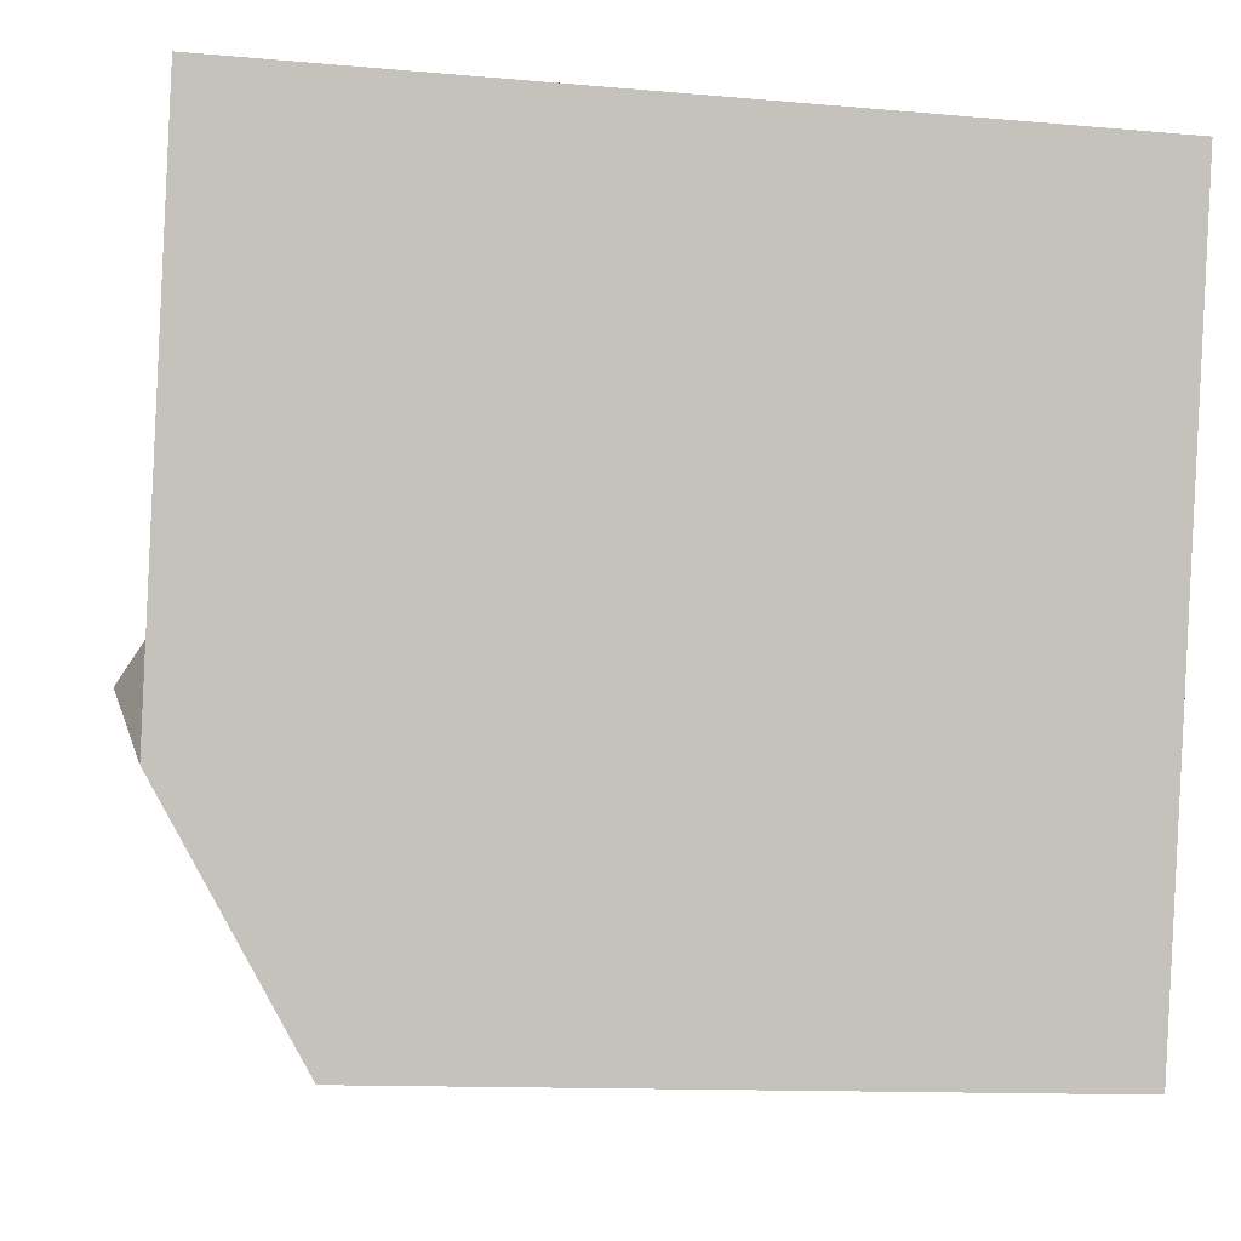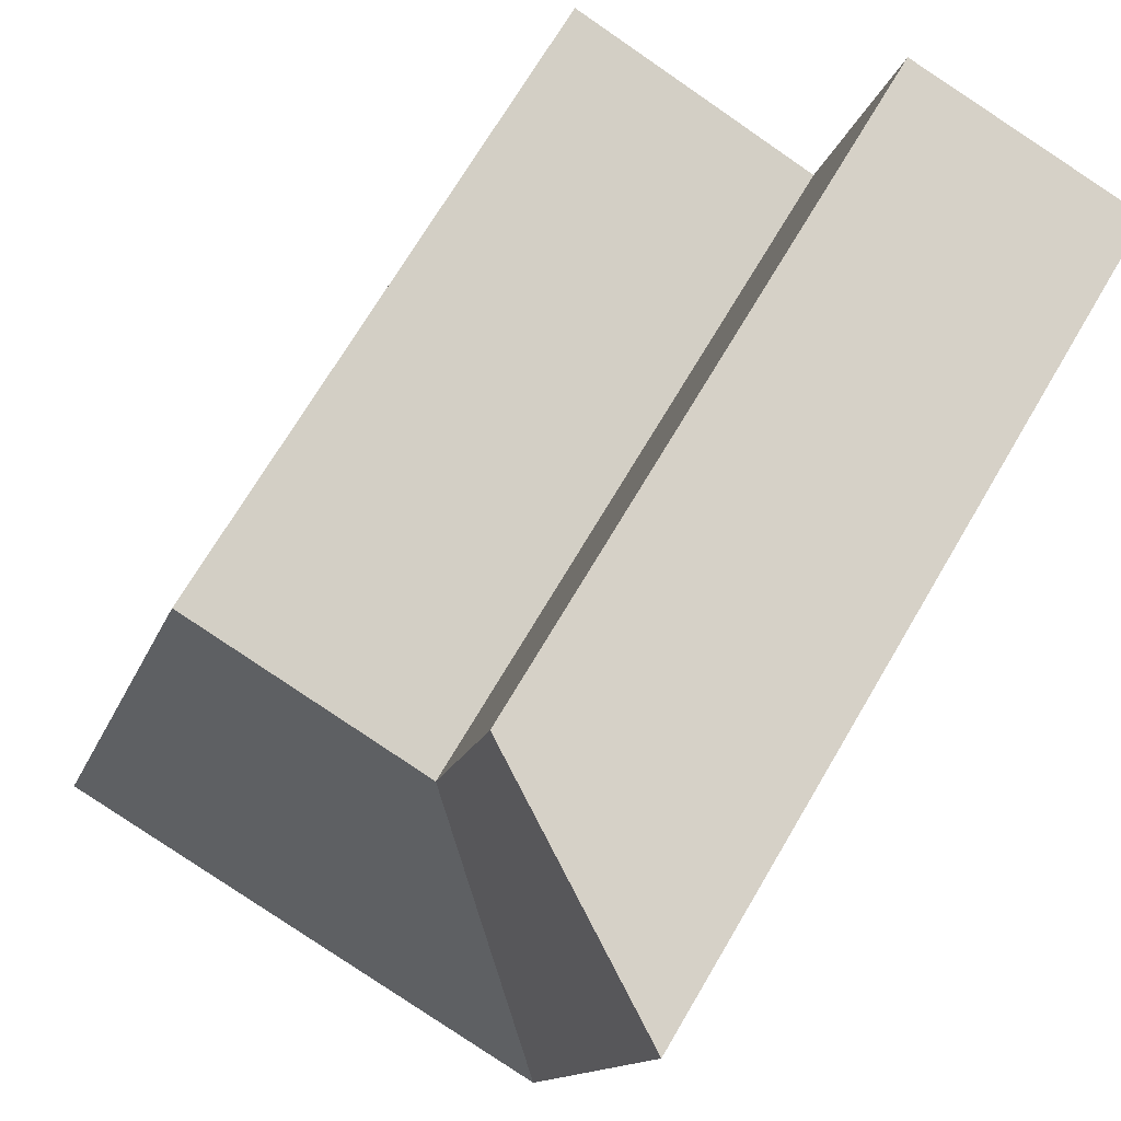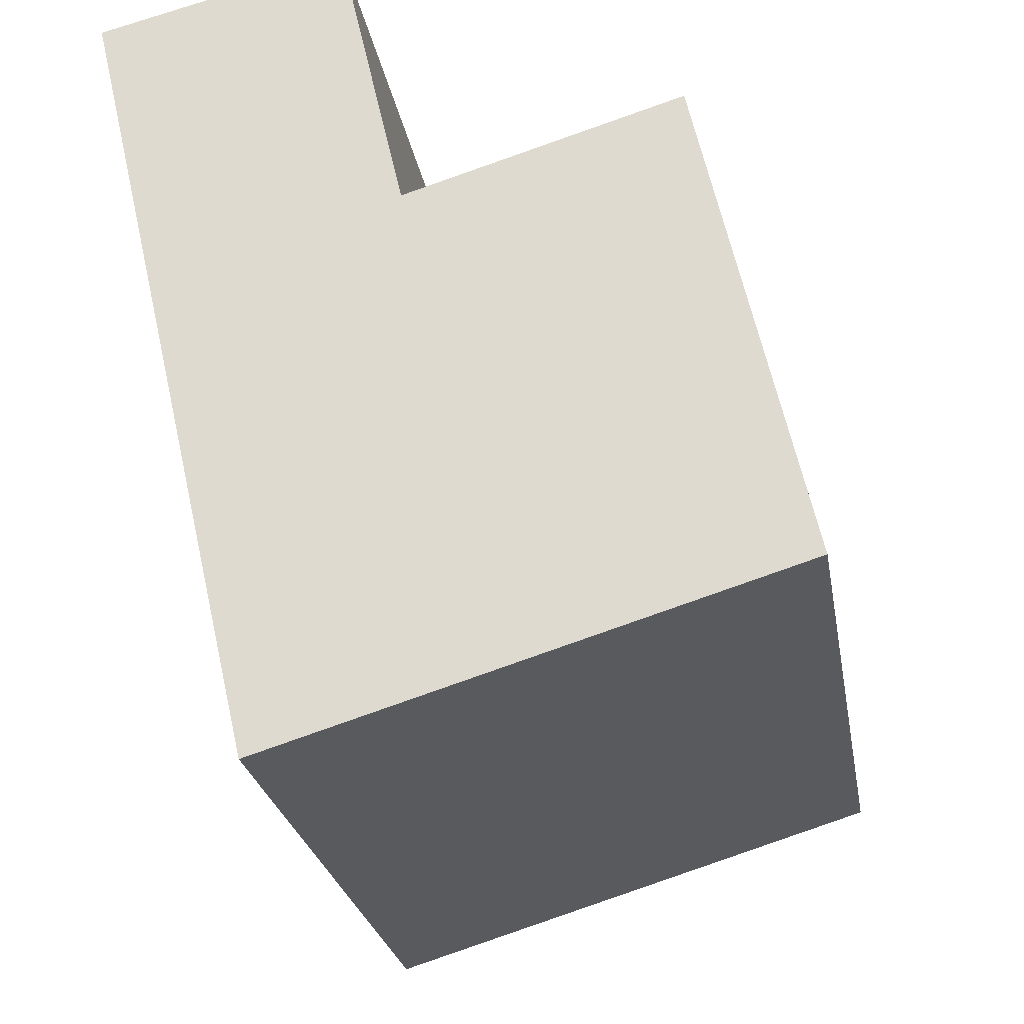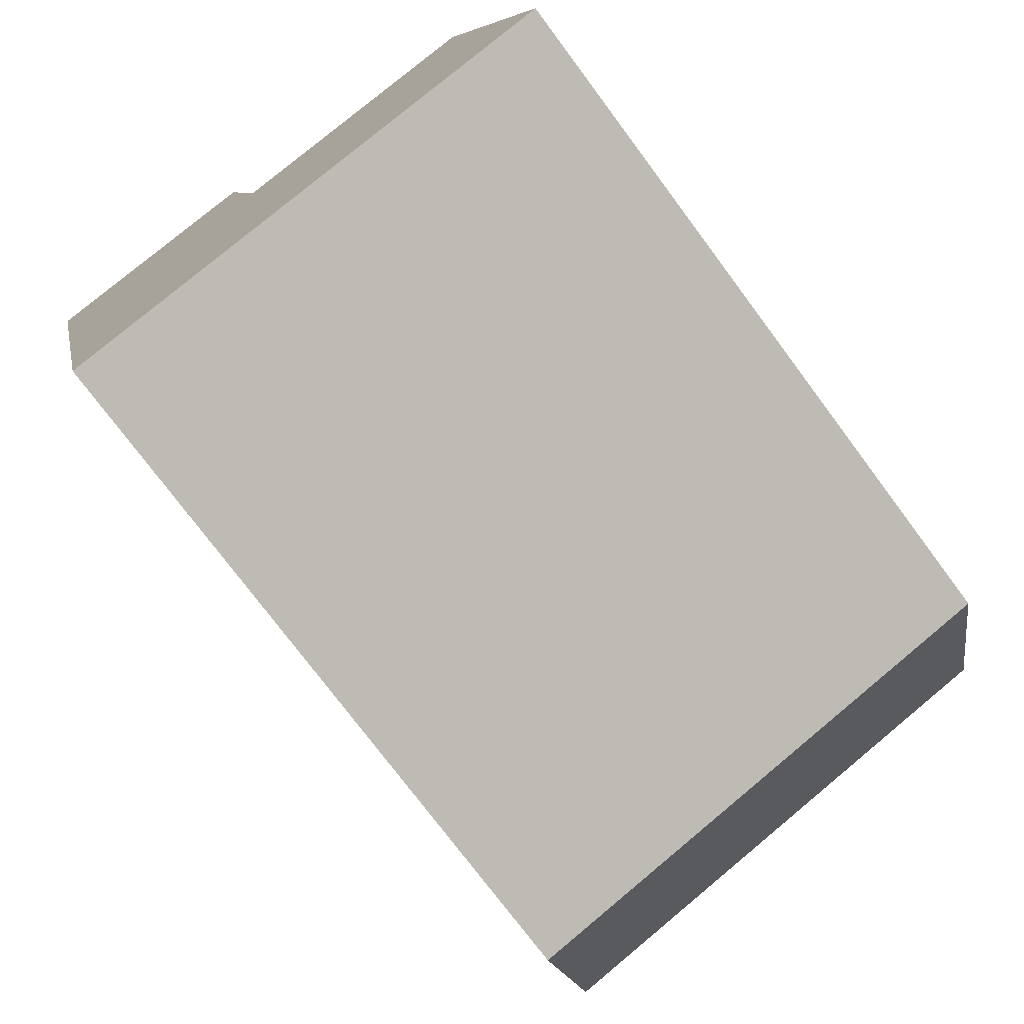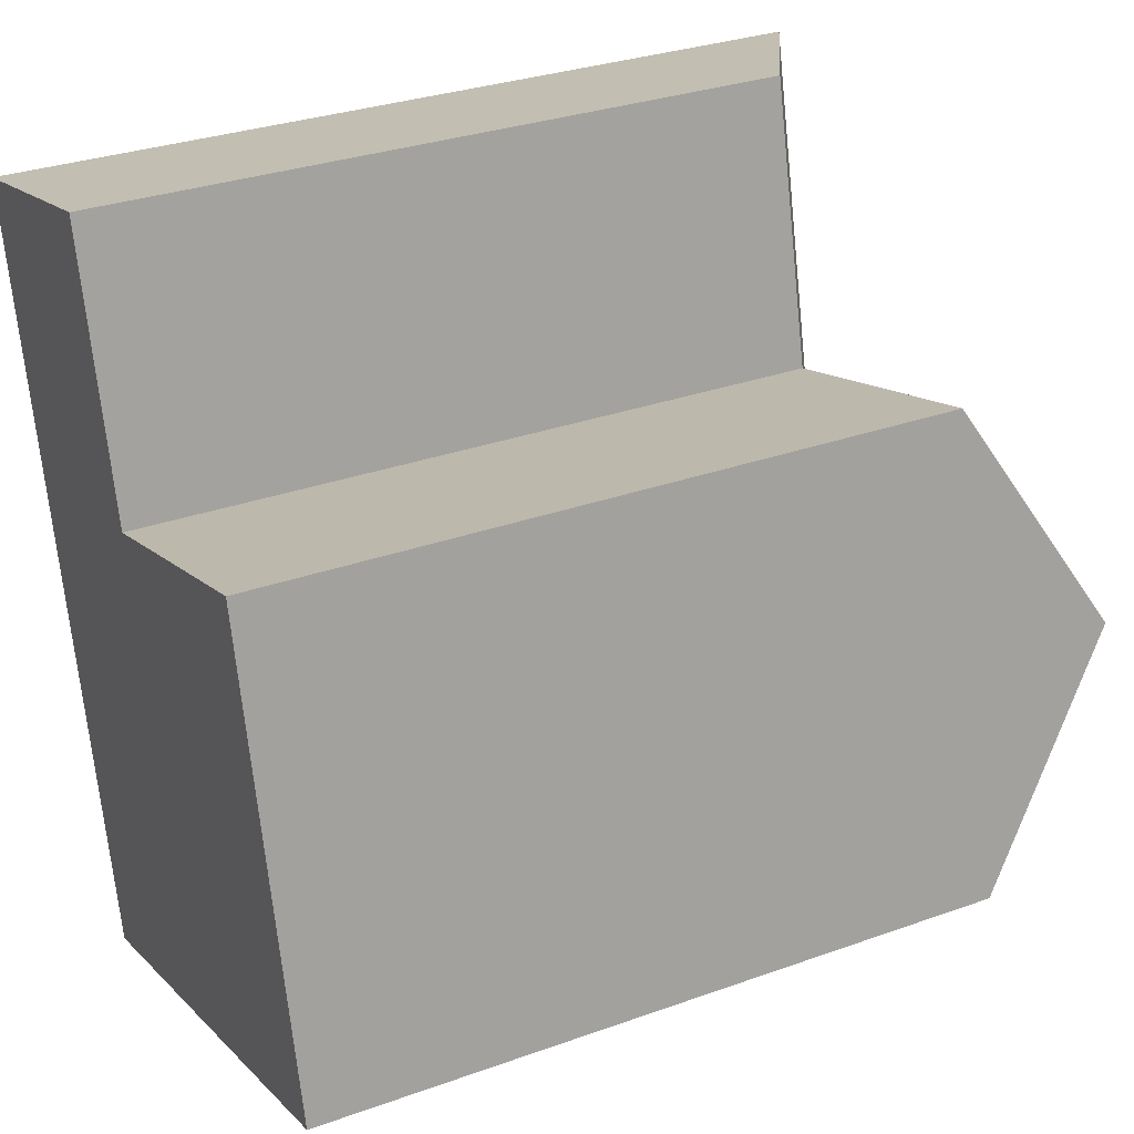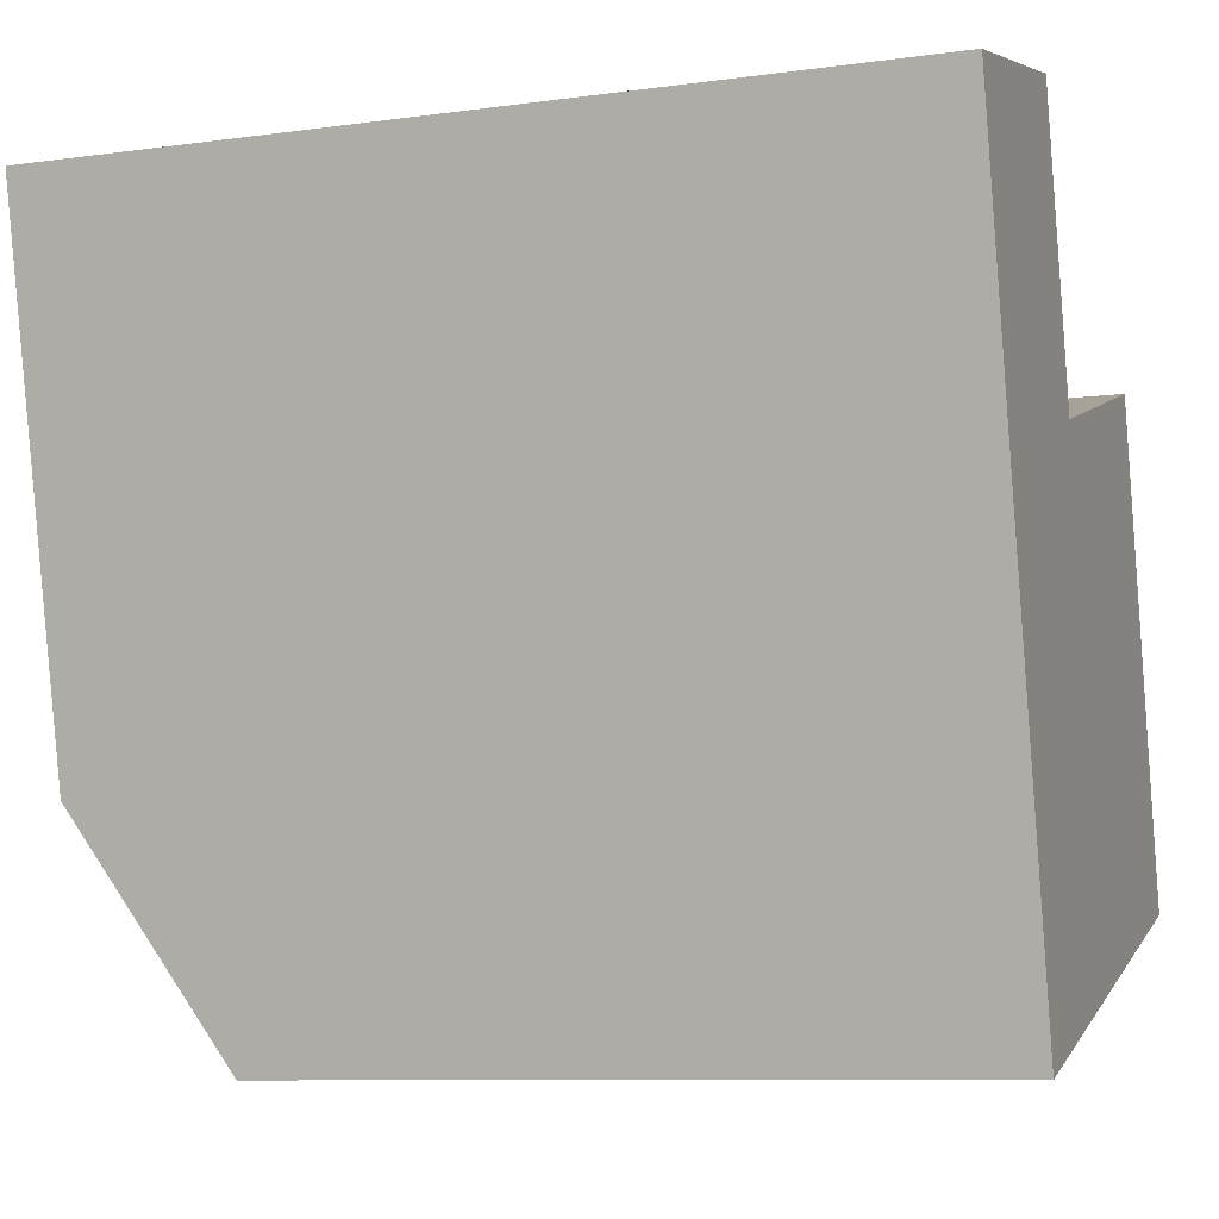
<metadata>
{"format":"obj","ext":"obj","renderer":"f3d","projection":"perspective","resolution":1024,"background":"white","views":[{"elev":-11.9,"azim":-102.2,"up":"+Z"},{"elev":70.5,"azim":-149.5,"up":"+Z"},{"elev":-25.1,"azim":9.5,"up":"+Z"},{"elev":-74.6,"azim":36.6,"up":"+Z"},{"elev":31.1,"azim":62.9,"up":"+Z"},{"elev":-9.1,"azim":-70.0,"up":"+Z"}]}
</metadata>
<code>
v  8.436 3.725e-16 -6.083
v  18.75 1.038e-15 -16.94
v  15.8 2.358e-16 -3.851
v  11.44 1.173e-15 -19.16
v  1.856 4.946e-16 -8.077
v  4.86 1.295e-15 -21.16
v  0 0 0
v  6.659 -1.01e-16 1.65
v  8.436 19.28 -6.084
v  17.28 23.3 -10.4
v  9.938 23.3 -12.62
v  15.8 19.28 -3.852
v  18.75 19.28 -16.95
v  11.44 19.28 -19.16
v  3.358 23.3 -14.62
v  4.861 19.28 -21.16
v  1.856 23.3 -8.078
v  0.0004979 23.3 -0.0007372
v  6.66 19.28 1.649
g defaultobject
f 1 2 3
f 2 1 4
f 4 5 6
f 5 4 1
f 1 7 5
f 7 1 8
f 9 10 11
f 10 9 12
f 11 13 14
f 13 11 10
f 14 15 11
f 15 14 16
f 15 9 11
f 15 17 9
f 9 18 19
f 18 9 17
f 13 3 2
f 3 13 12
f 12 13 10
f 3 9 1
f 9 3 12
f 14 2 4
f 2 14 13
f 17 6 5
f 6 17 16
f 16 17 15
f 16 4 6
f 4 16 14
f 18 5 7
f 5 18 17
f 1 19 8
f 19 1 9
f 8 18 7
f 18 8 19

</code>
